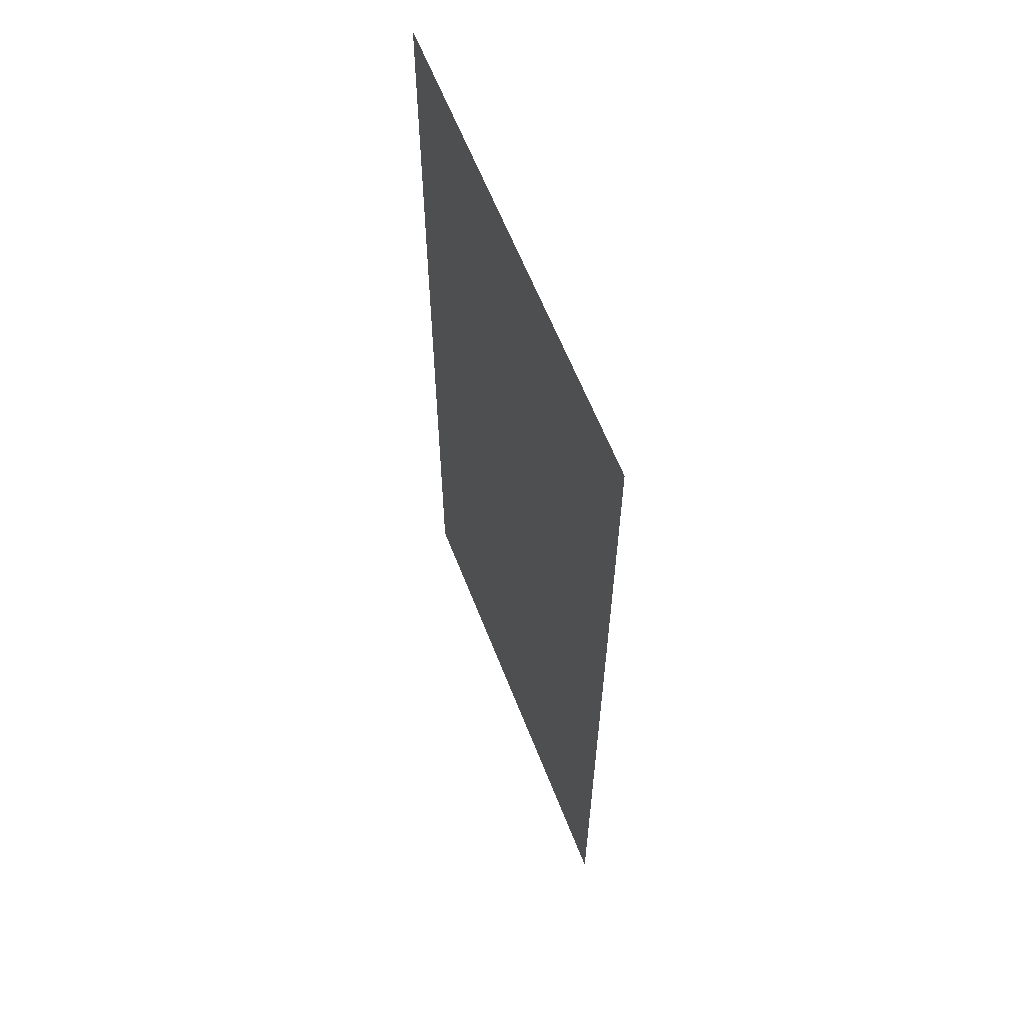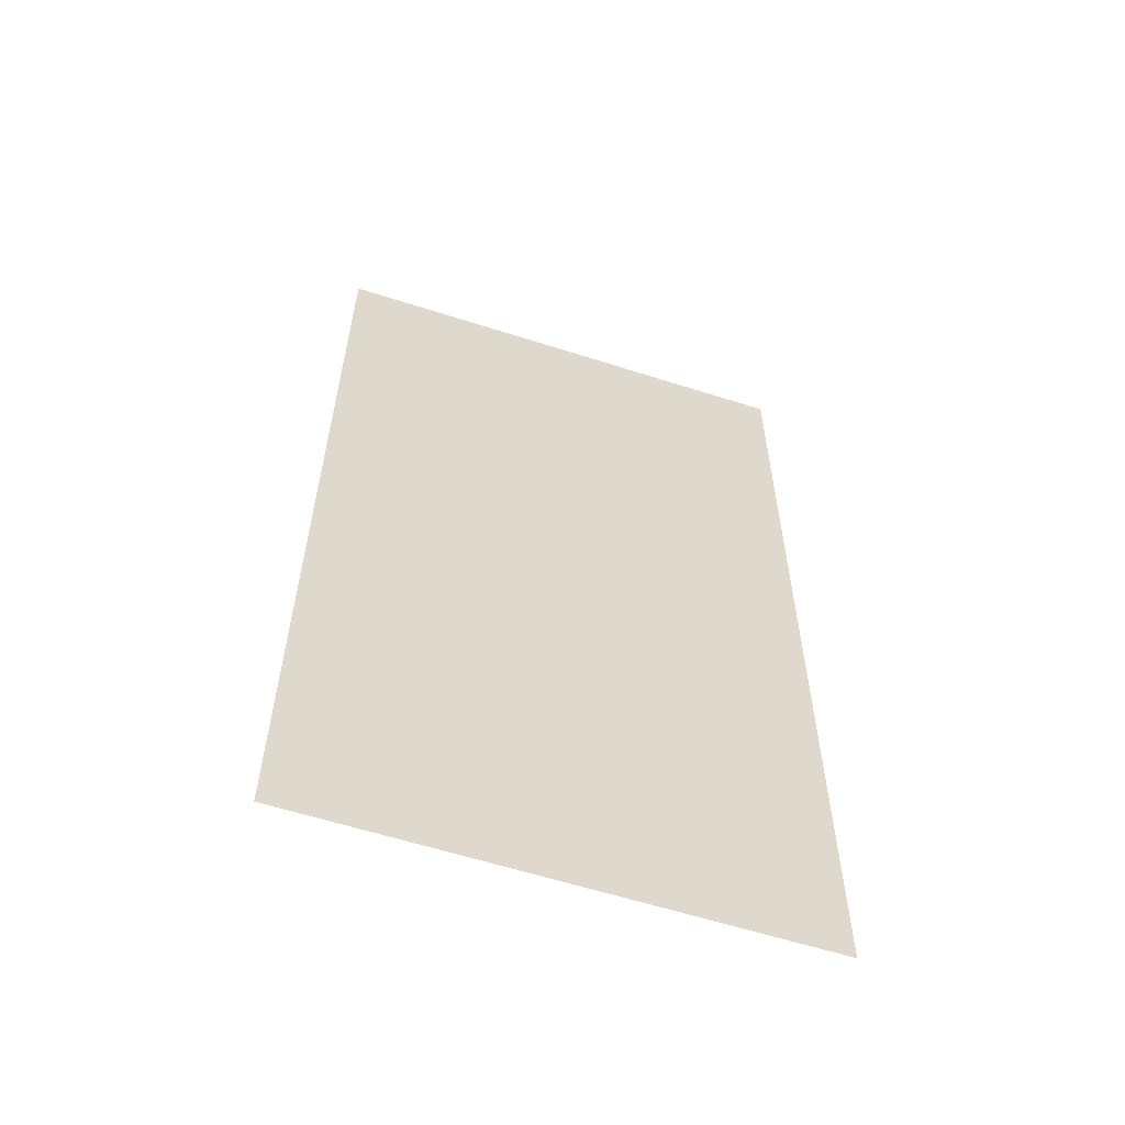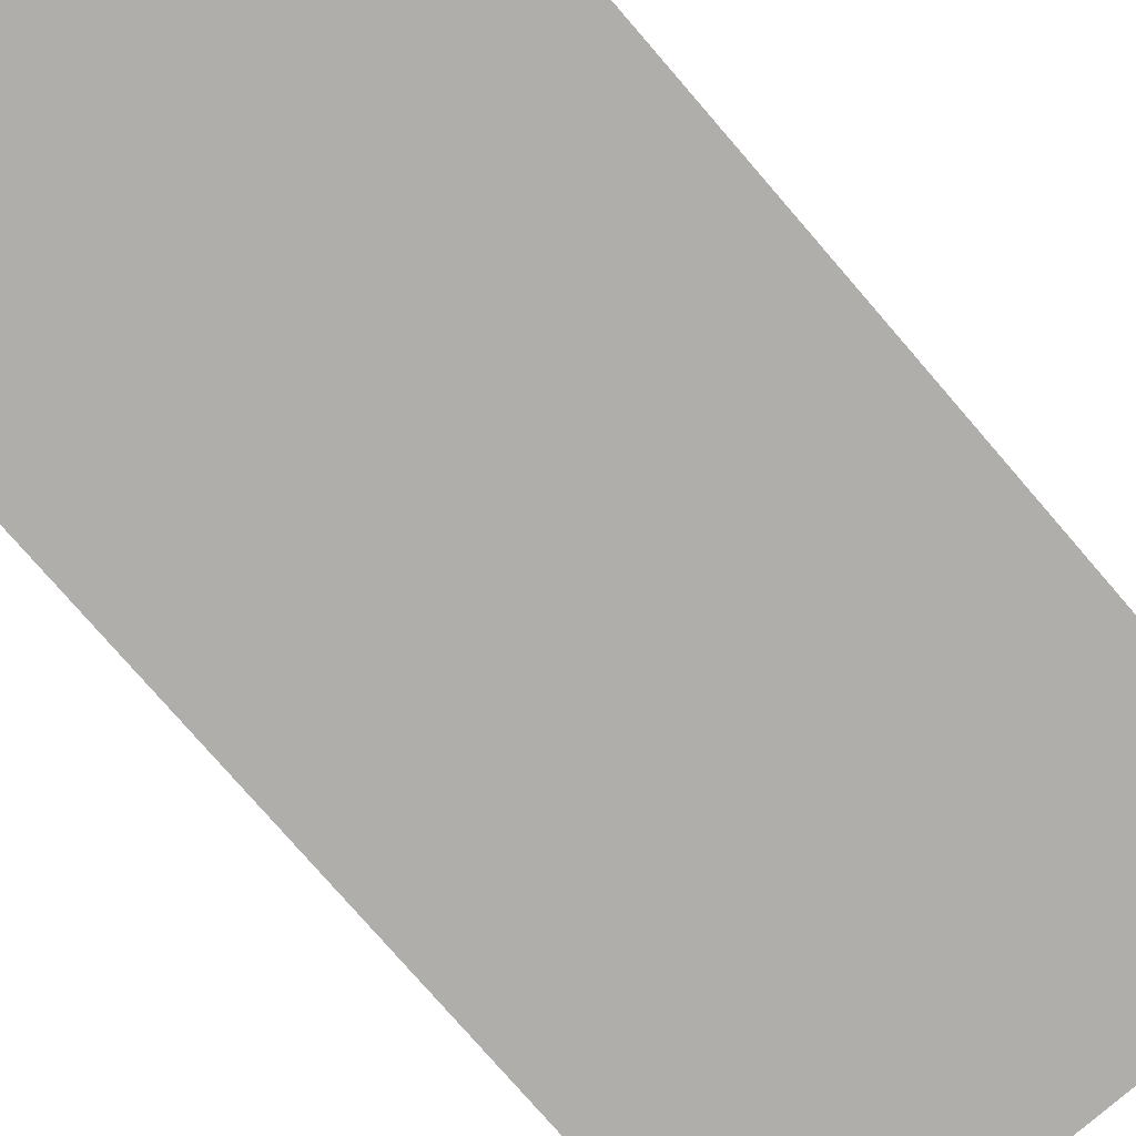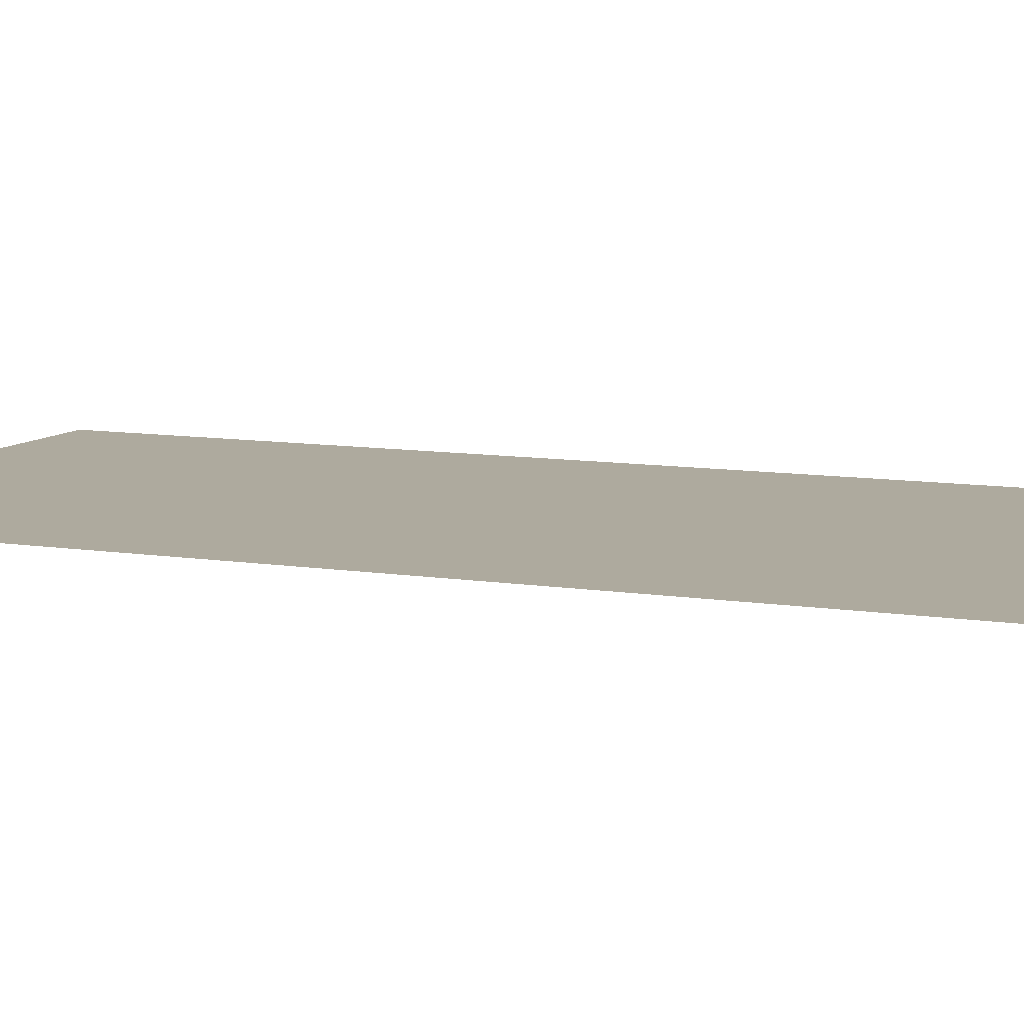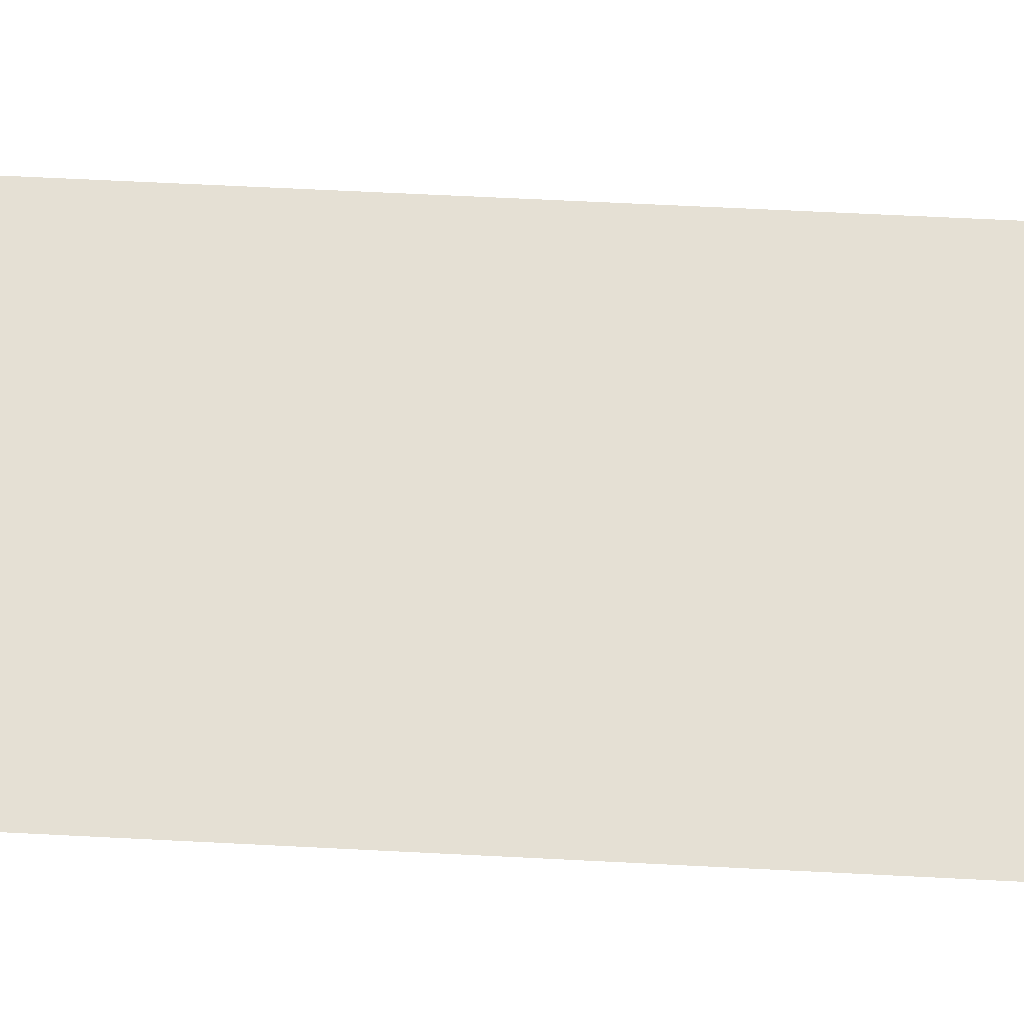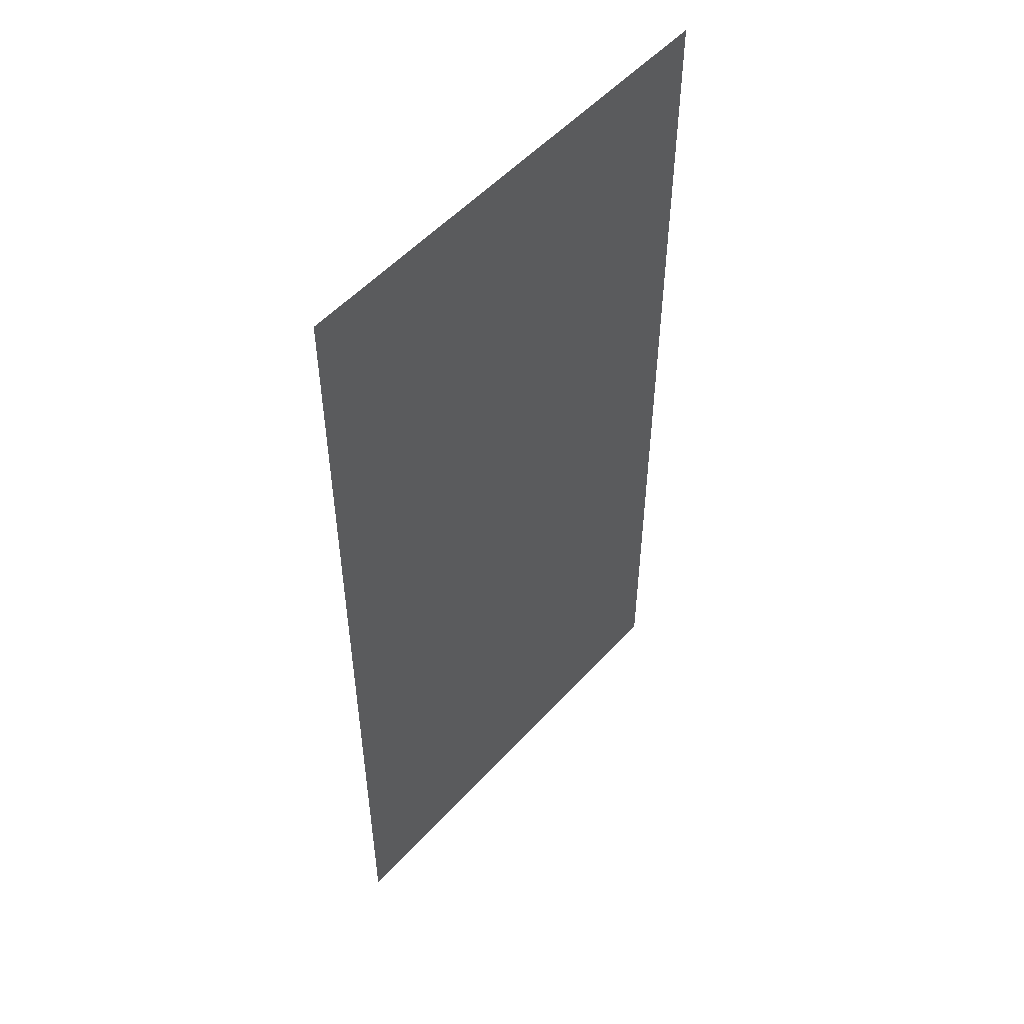
<metadata>
{"format":"obj","ext":"obj","renderer":"f3d","projection":"perspective","resolution":1024,"background":"white","views":[{"elev":62.0,"azim":-111.3,"up":"+Y"},{"elev":-59.8,"azim":-18.2,"up":"+Y"},{"elev":-77.9,"azim":-139.1,"up":"+Z"},{"elev":9.2,"azim":113.4,"up":"+Z"},{"elev":65.9,"azim":92.9,"up":"+Z"},{"elev":52.7,"azim":-49.1,"up":"+Y"}]}
</metadata>
<code>
o 平面
v 1 -2 0
v -1 -2 0
v 1 2 -0
v -1 2 -0
f 1 2 4 3

</code>
